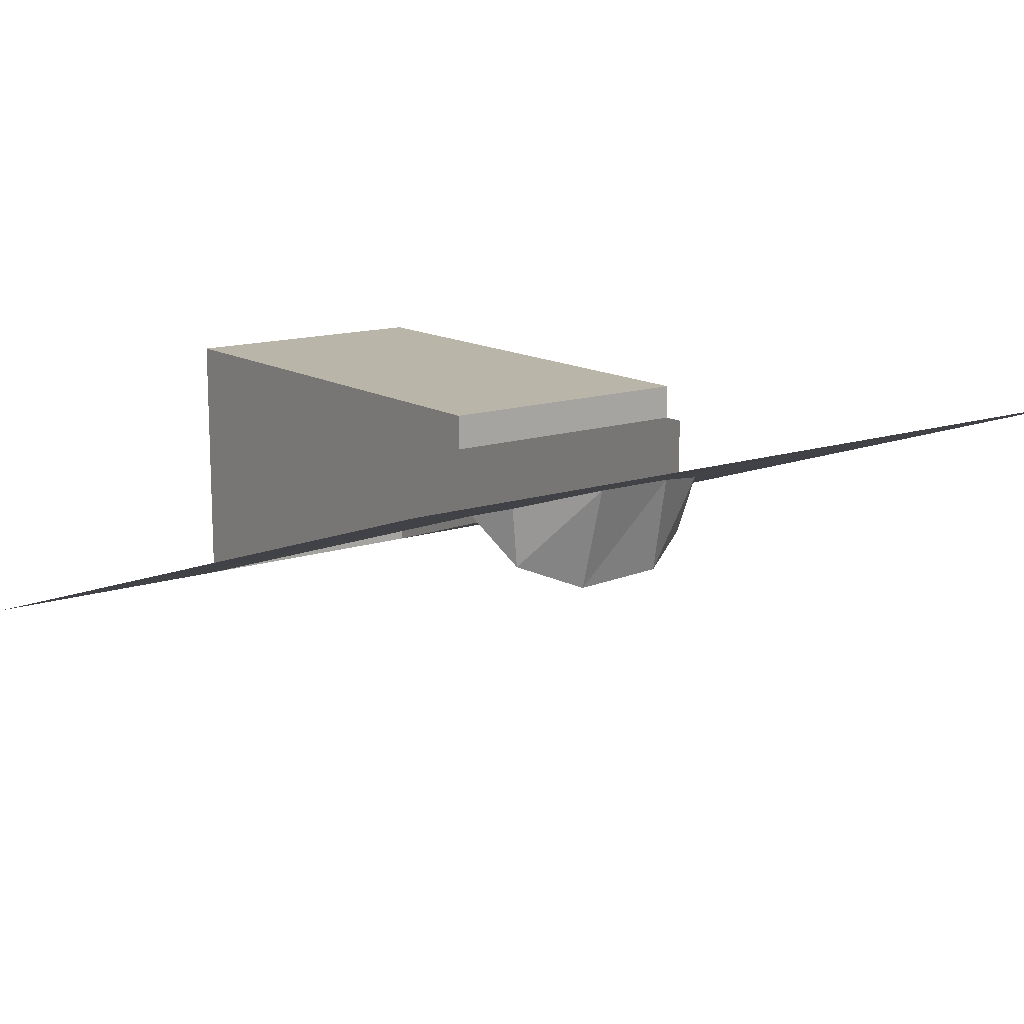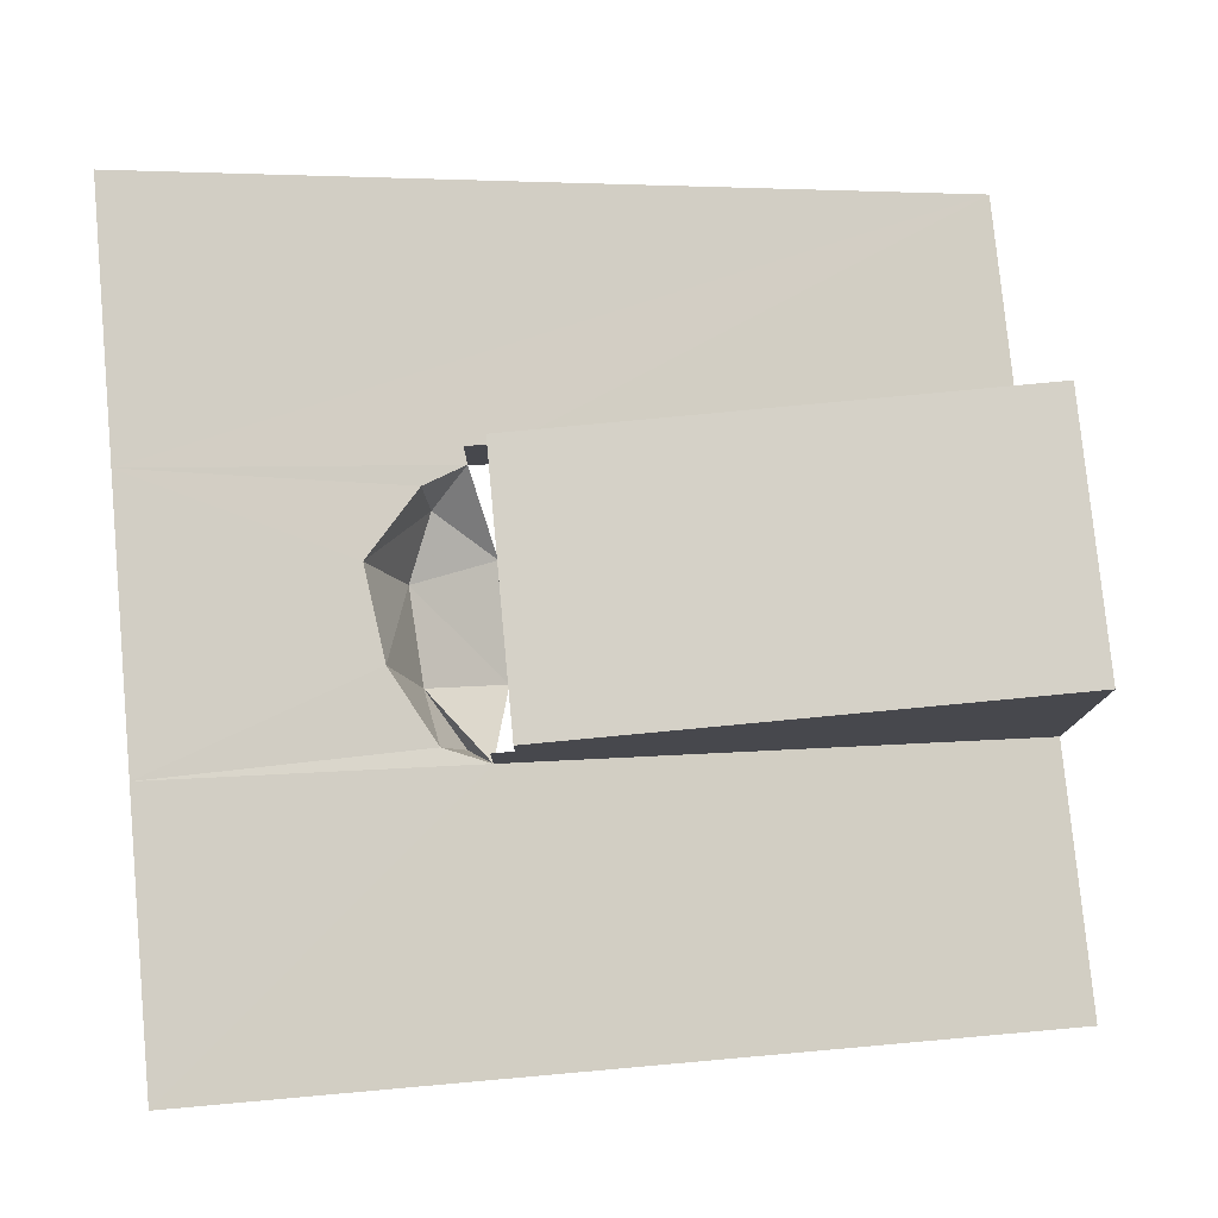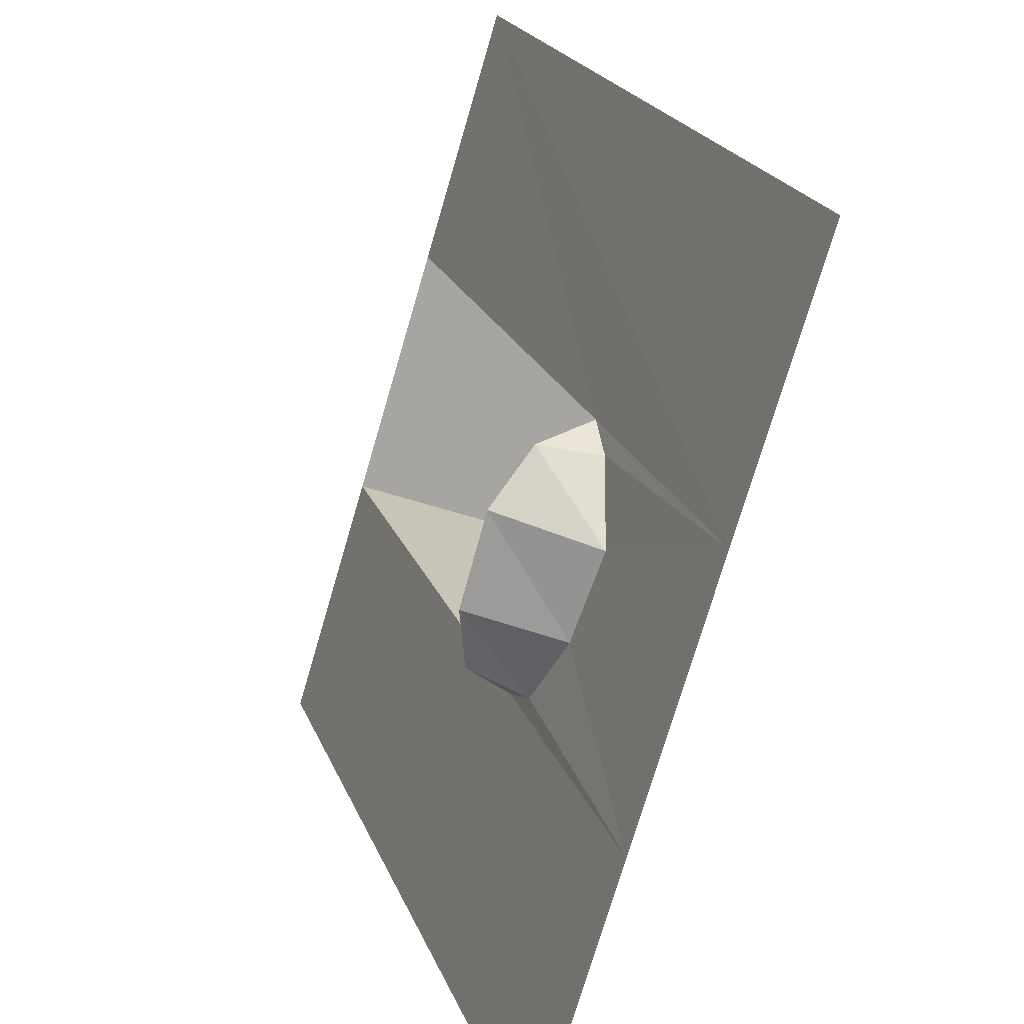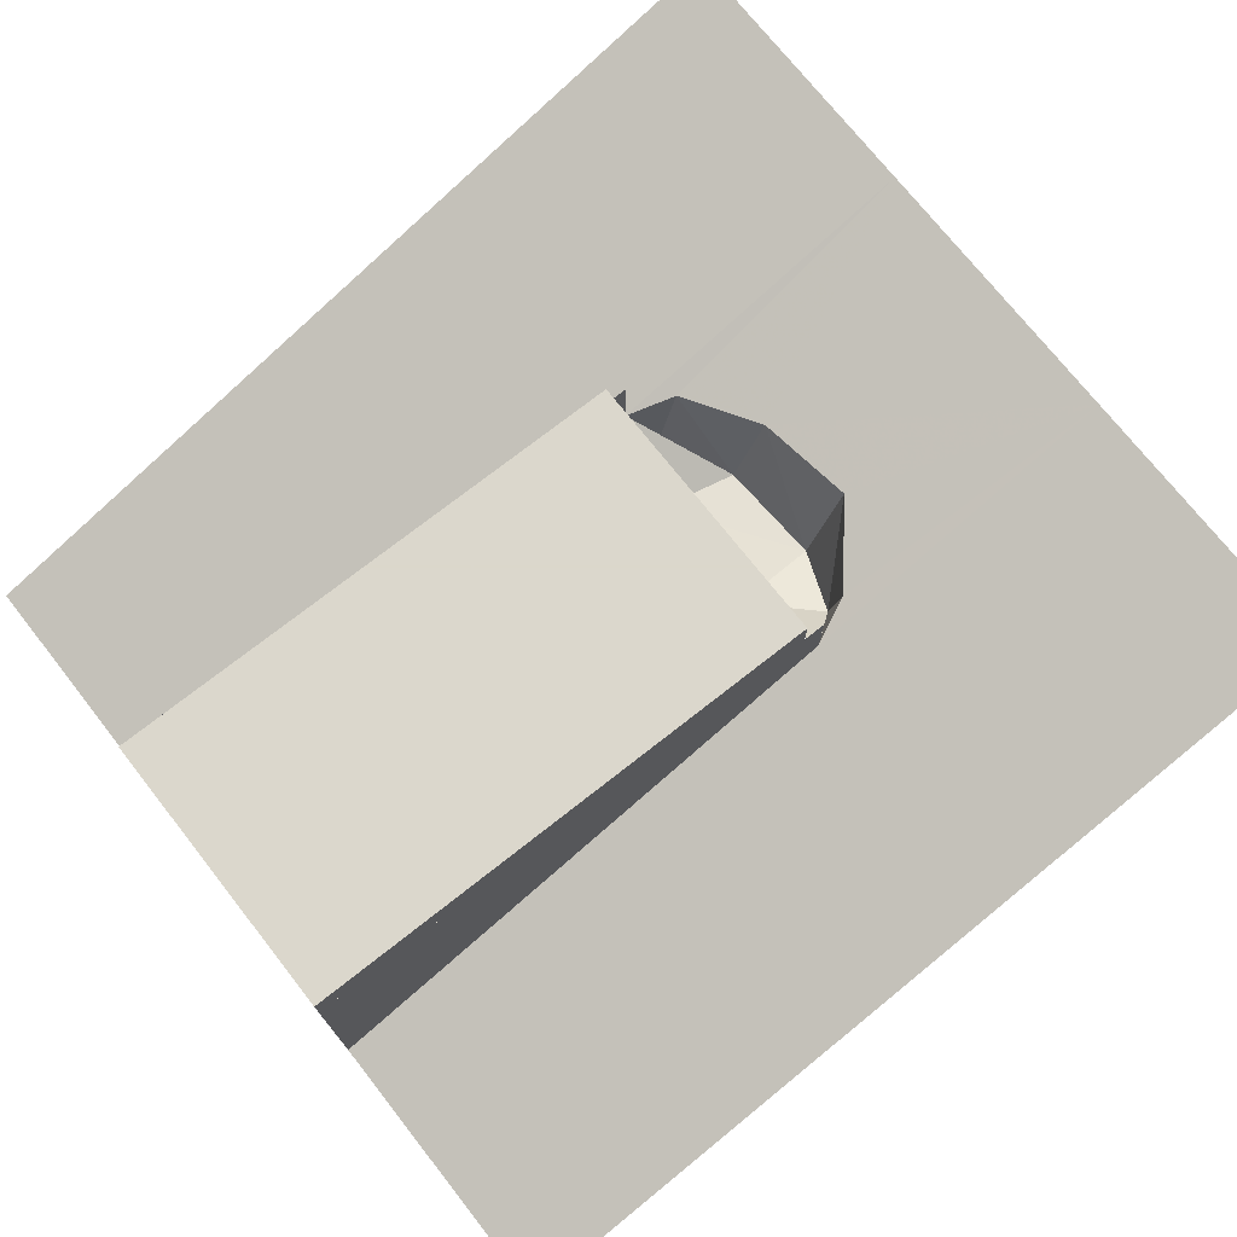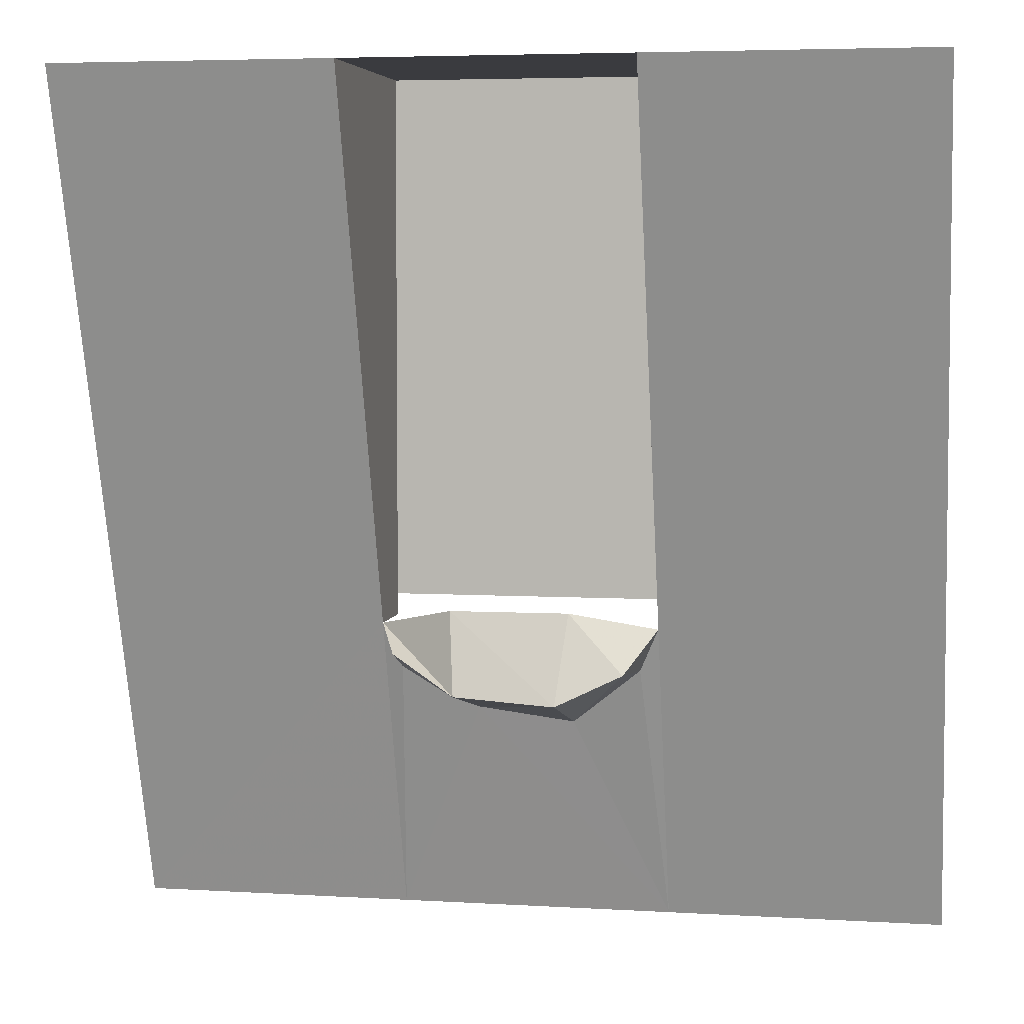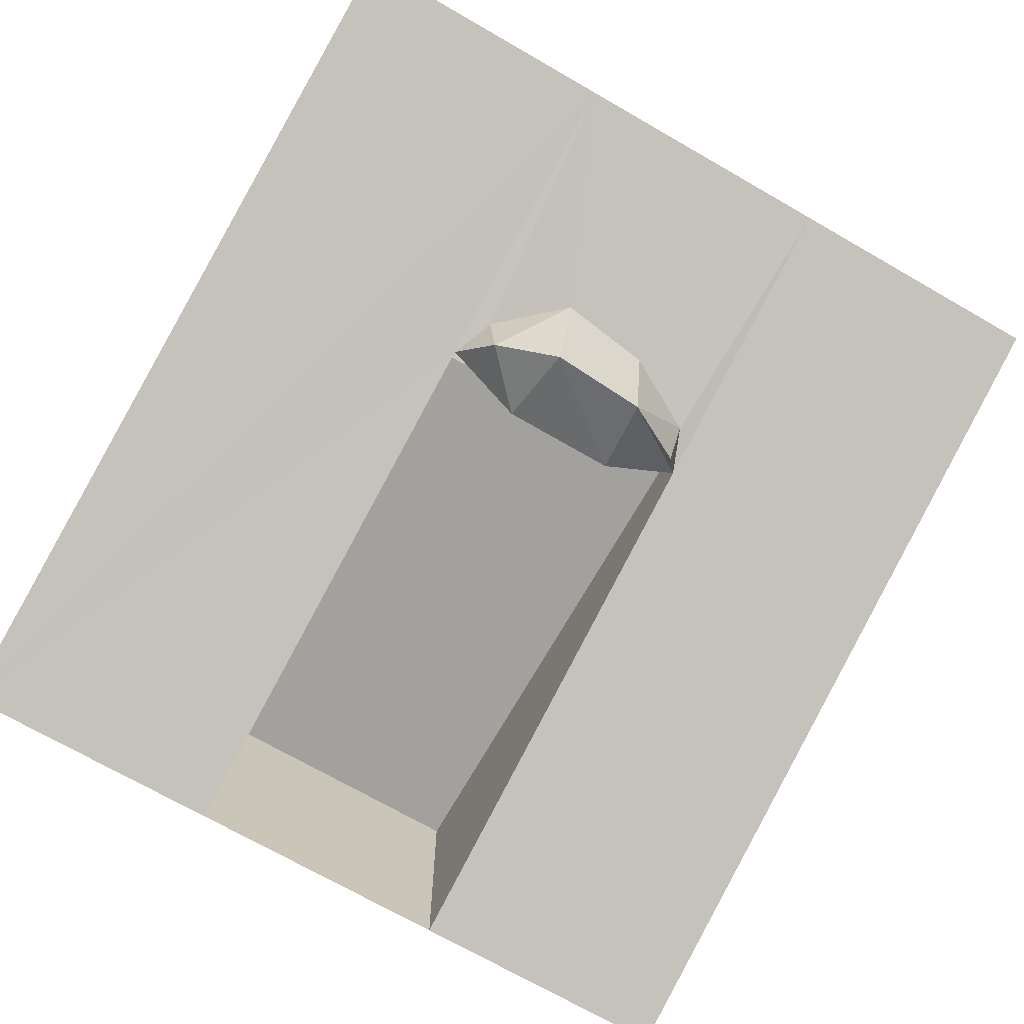
<metadata>
{"format":"obj","ext":"obj","renderer":"f3d","projection":"perspective","resolution":1024,"background":"white","views":[{"elev":13.7,"azim":-36.8,"up":"+Z"},{"elev":78.7,"azim":84.6,"up":"+Z"},{"elev":-73.6,"azim":-106.3,"up":"+Y"},{"elev":73.4,"azim":-128.2,"up":"+Z"},{"elev":5.2,"azim":-169.4,"up":"+Y"},{"elev":-72.1,"azim":-29.8,"up":"+Z"}]}
</metadata>
<code>
o unused/1748
v 64 -48 48
v 64 -48 64
v -64 -48 64
v -64 -48 48
v 64 192 48
v 64 192 64
v -64 192 64
v -64 192 48
v -64 192 29
v 64 192 29
v 64 -58 44
v 64 -58 48
v -64 -58 18
v -51 -76 -5
v -55 -78 24
v -64 -200 64
v -192 192 -64
v -64 192 -64
v -64 -58 22
v -64 192 -46
v -64 -58 27
v -64 192 -27
v -64 -58 32
v -64 192 -8
v -64 -58 38
v -64 192 11
v -64 -58 44
v -64 -58 48
v -22 -89 -17
v -23 -104 33
v 21 -98 31
v 64 -200 64
v 56 -79 24
v 64 -58 18
v 192 -200 64
v 192 192 -64
v 64 192 -64
v 64 192 -46
v 64 192 -27
v 64 192 -8
v 64 192 11
v 24 -86 -16
v 54 -69 -5
v 28 -49 -3
v -26 -49 -2
v 64 -58 38
v 64 -58 32
v 64 -58 27
v 64 -58 22
v -192 -200 64
v 64 -48 -64
v -64 -48 -64
f 1 2 3
f 1 3 4
f 1 4 5
f 1 5 6
f 1 6 2
f 2 6 7
f 2 7 3
f 3 7 8
f 3 8 4
f 4 8 5
f 5 8 9
f 5 9 10
f 5 10 11
f 5 11 12
f 13 14 15
f 13 15 16
f 13 16 17
f 13 17 18
f 13 18 19
f 19 18 20
f 19 20 21
f 21 20 22
f 21 22 23
f 23 22 24
f 23 24 25
f 25 24 26
f 25 26 27
f 27 26 9
f 27 9 28
f 28 9 8
f 14 29 30
f 14 30 15
f 15 30 16
f 16 30 31
f 16 31 32
f 32 31 33
f 32 33 34
f 32 34 35
f 35 34 36
f 36 34 37
f 37 34 38
f 37 38 18
f 18 38 20
f 20 38 39
f 20 39 22
f 22 39 40
f 22 40 24
f 24 40 41
f 24 41 26
f 26 41 10
f 26 10 9
f 29 42 31
f 29 31 30
f 42 43 33
f 42 33 31
f 33 43 34
f 34 43 42
f 34 42 44
f 44 42 29
f 44 29 45
f 45 29 14
f 45 14 13
f 46 11 10
f 46 10 41
f 46 41 47
f 47 41 40
f 47 40 48
f 48 40 39
f 48 39 49
f 49 39 38
f 49 38 34
f 34 36 36
f 17 16 50

</code>
